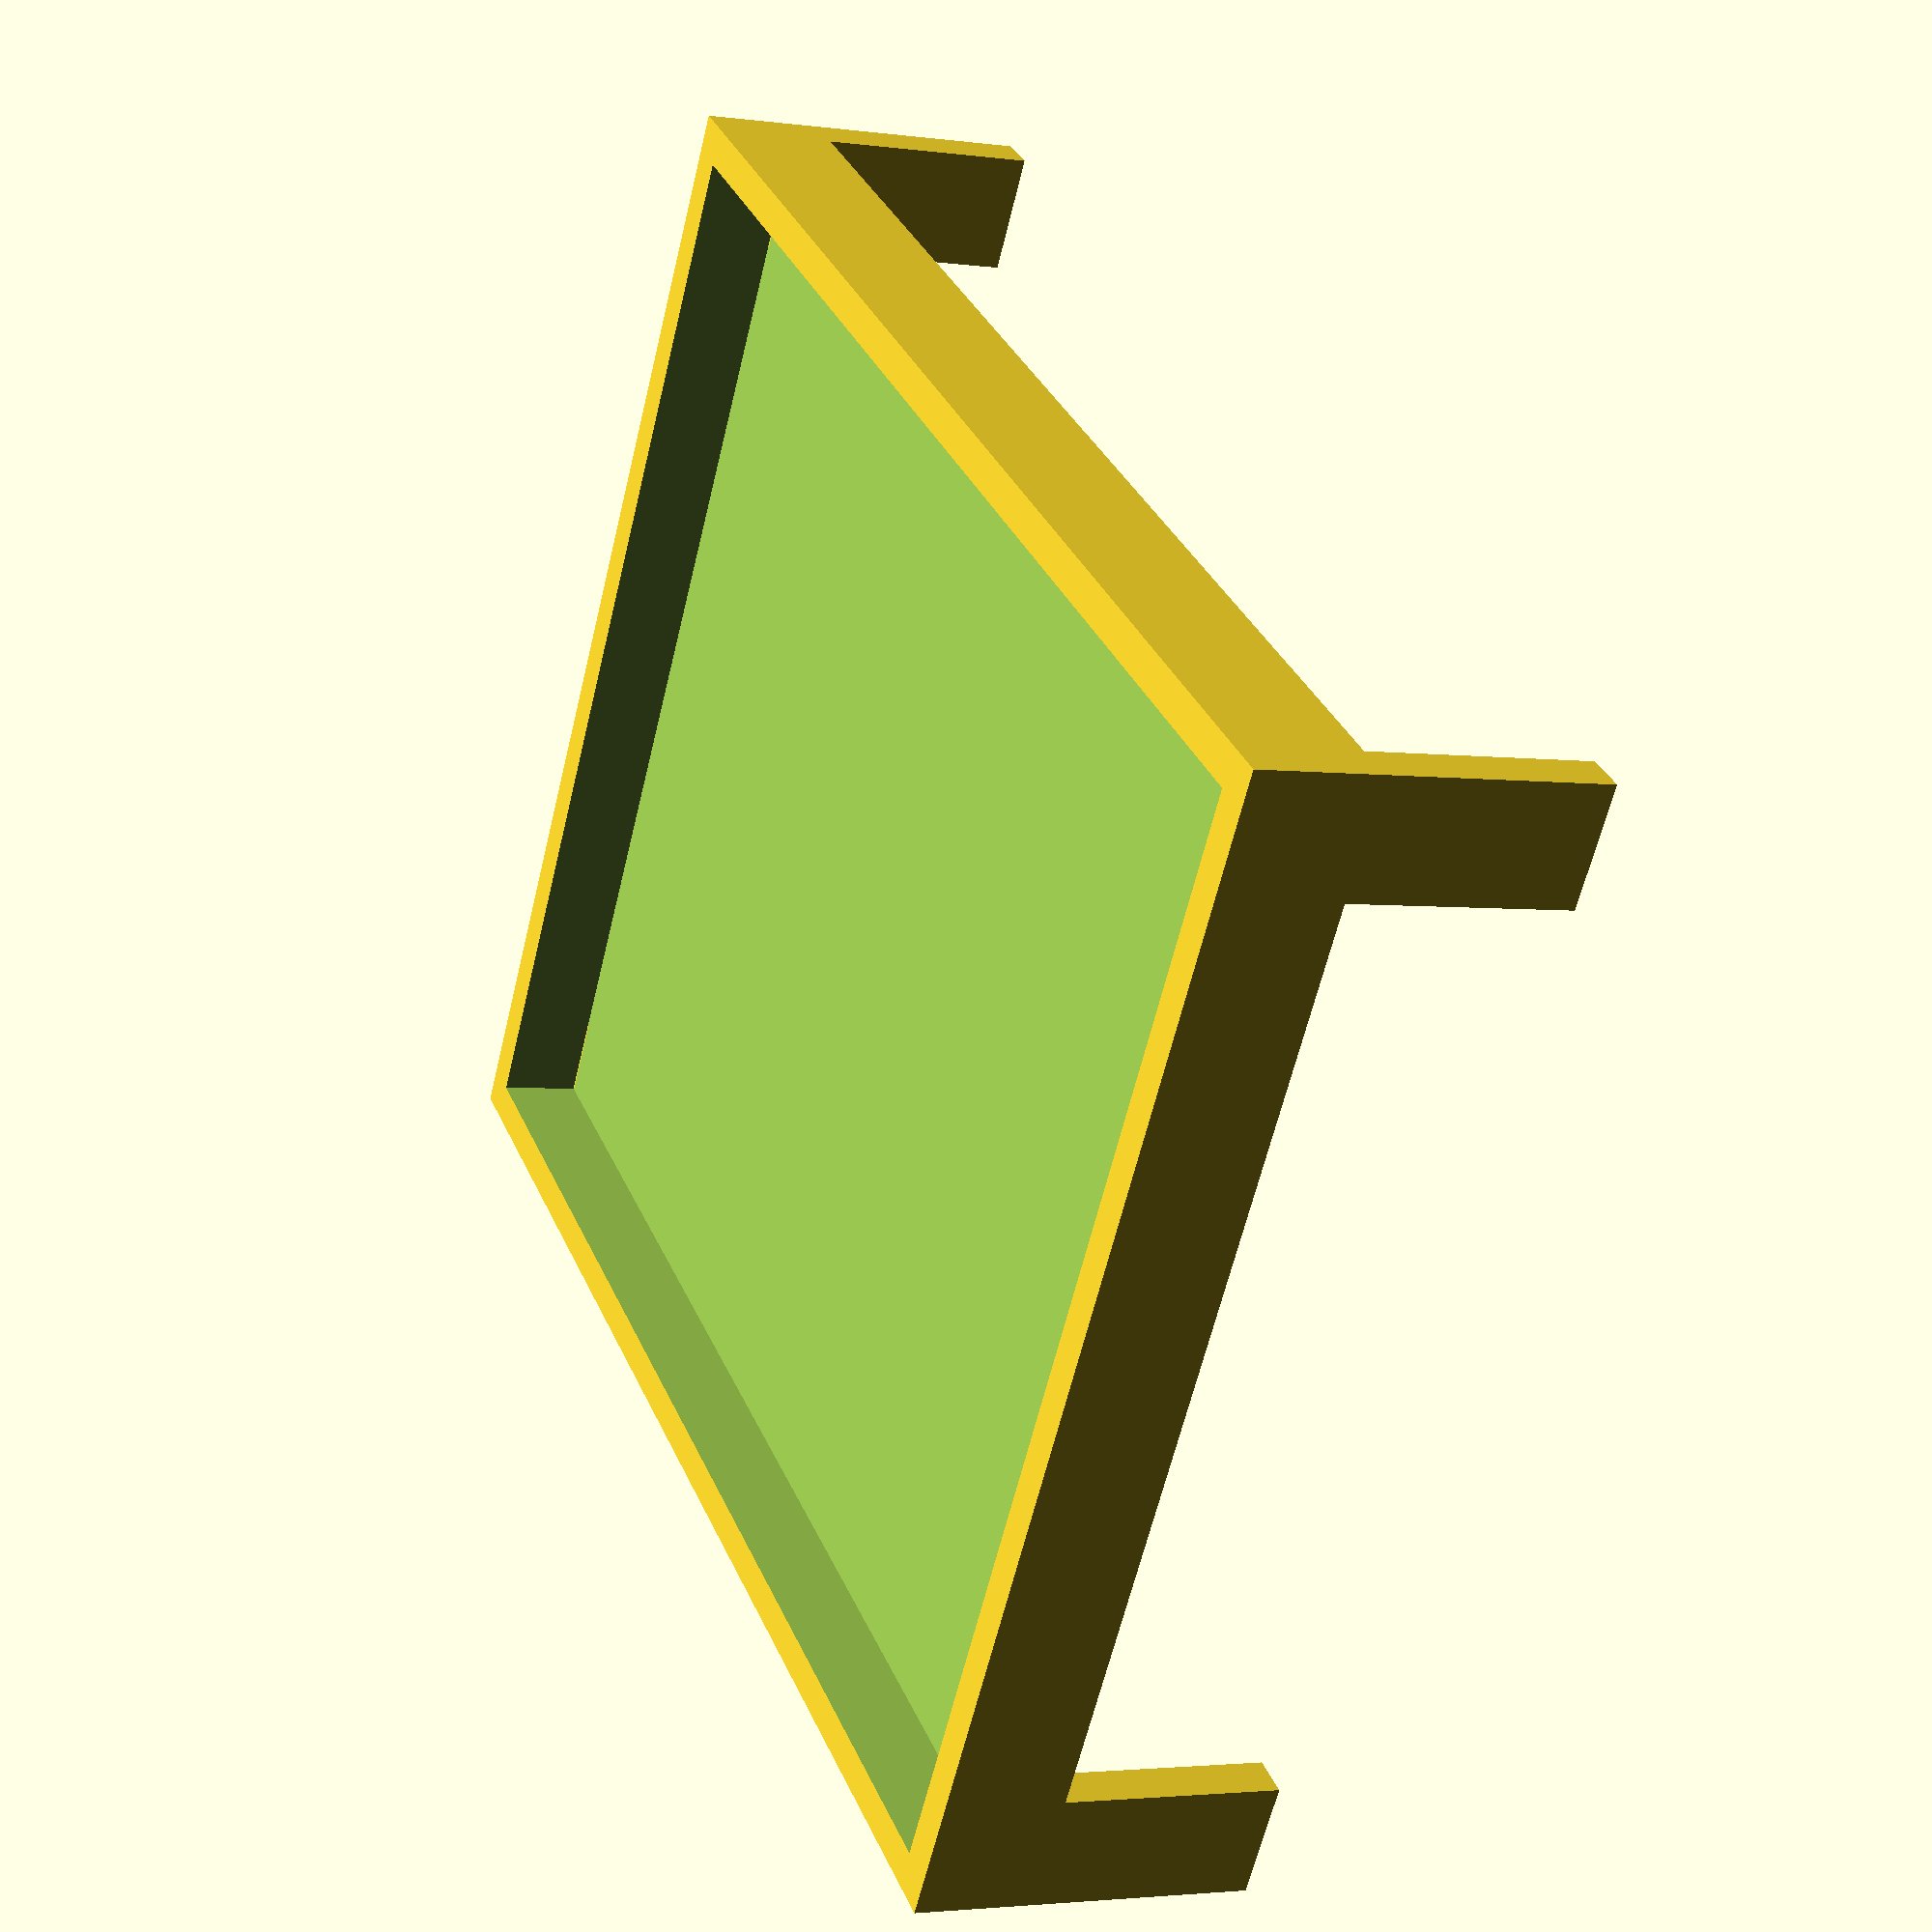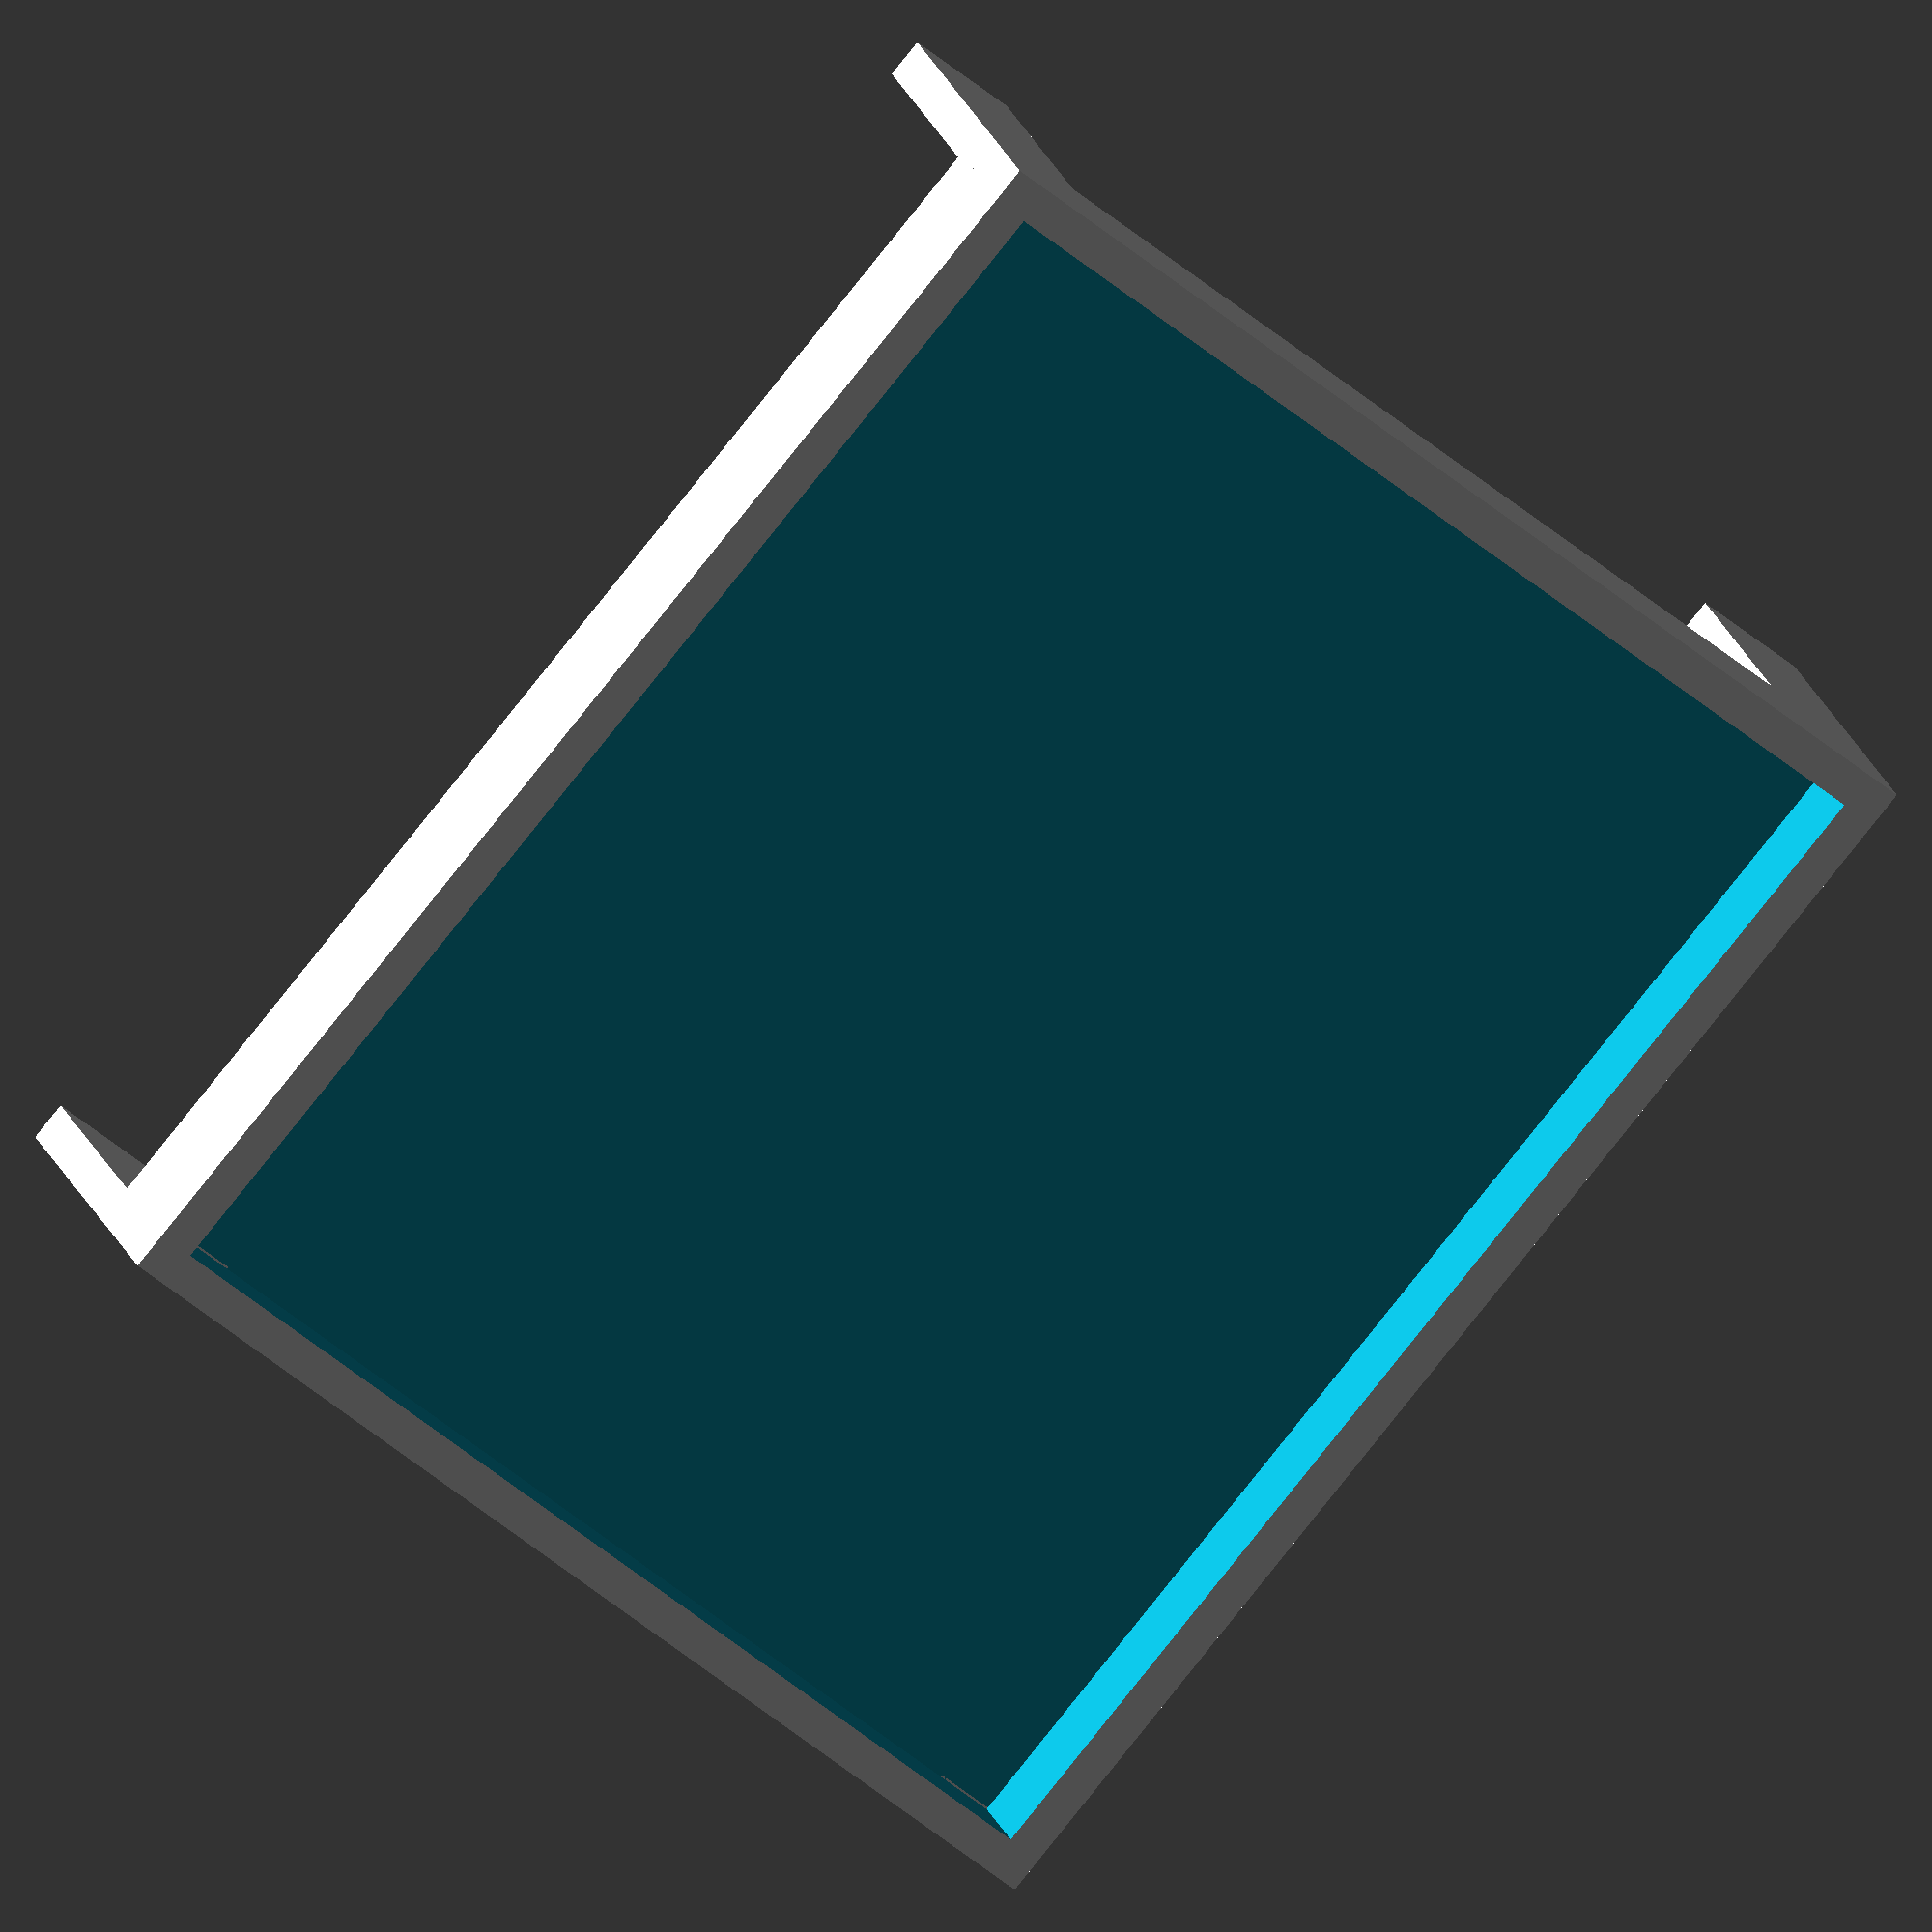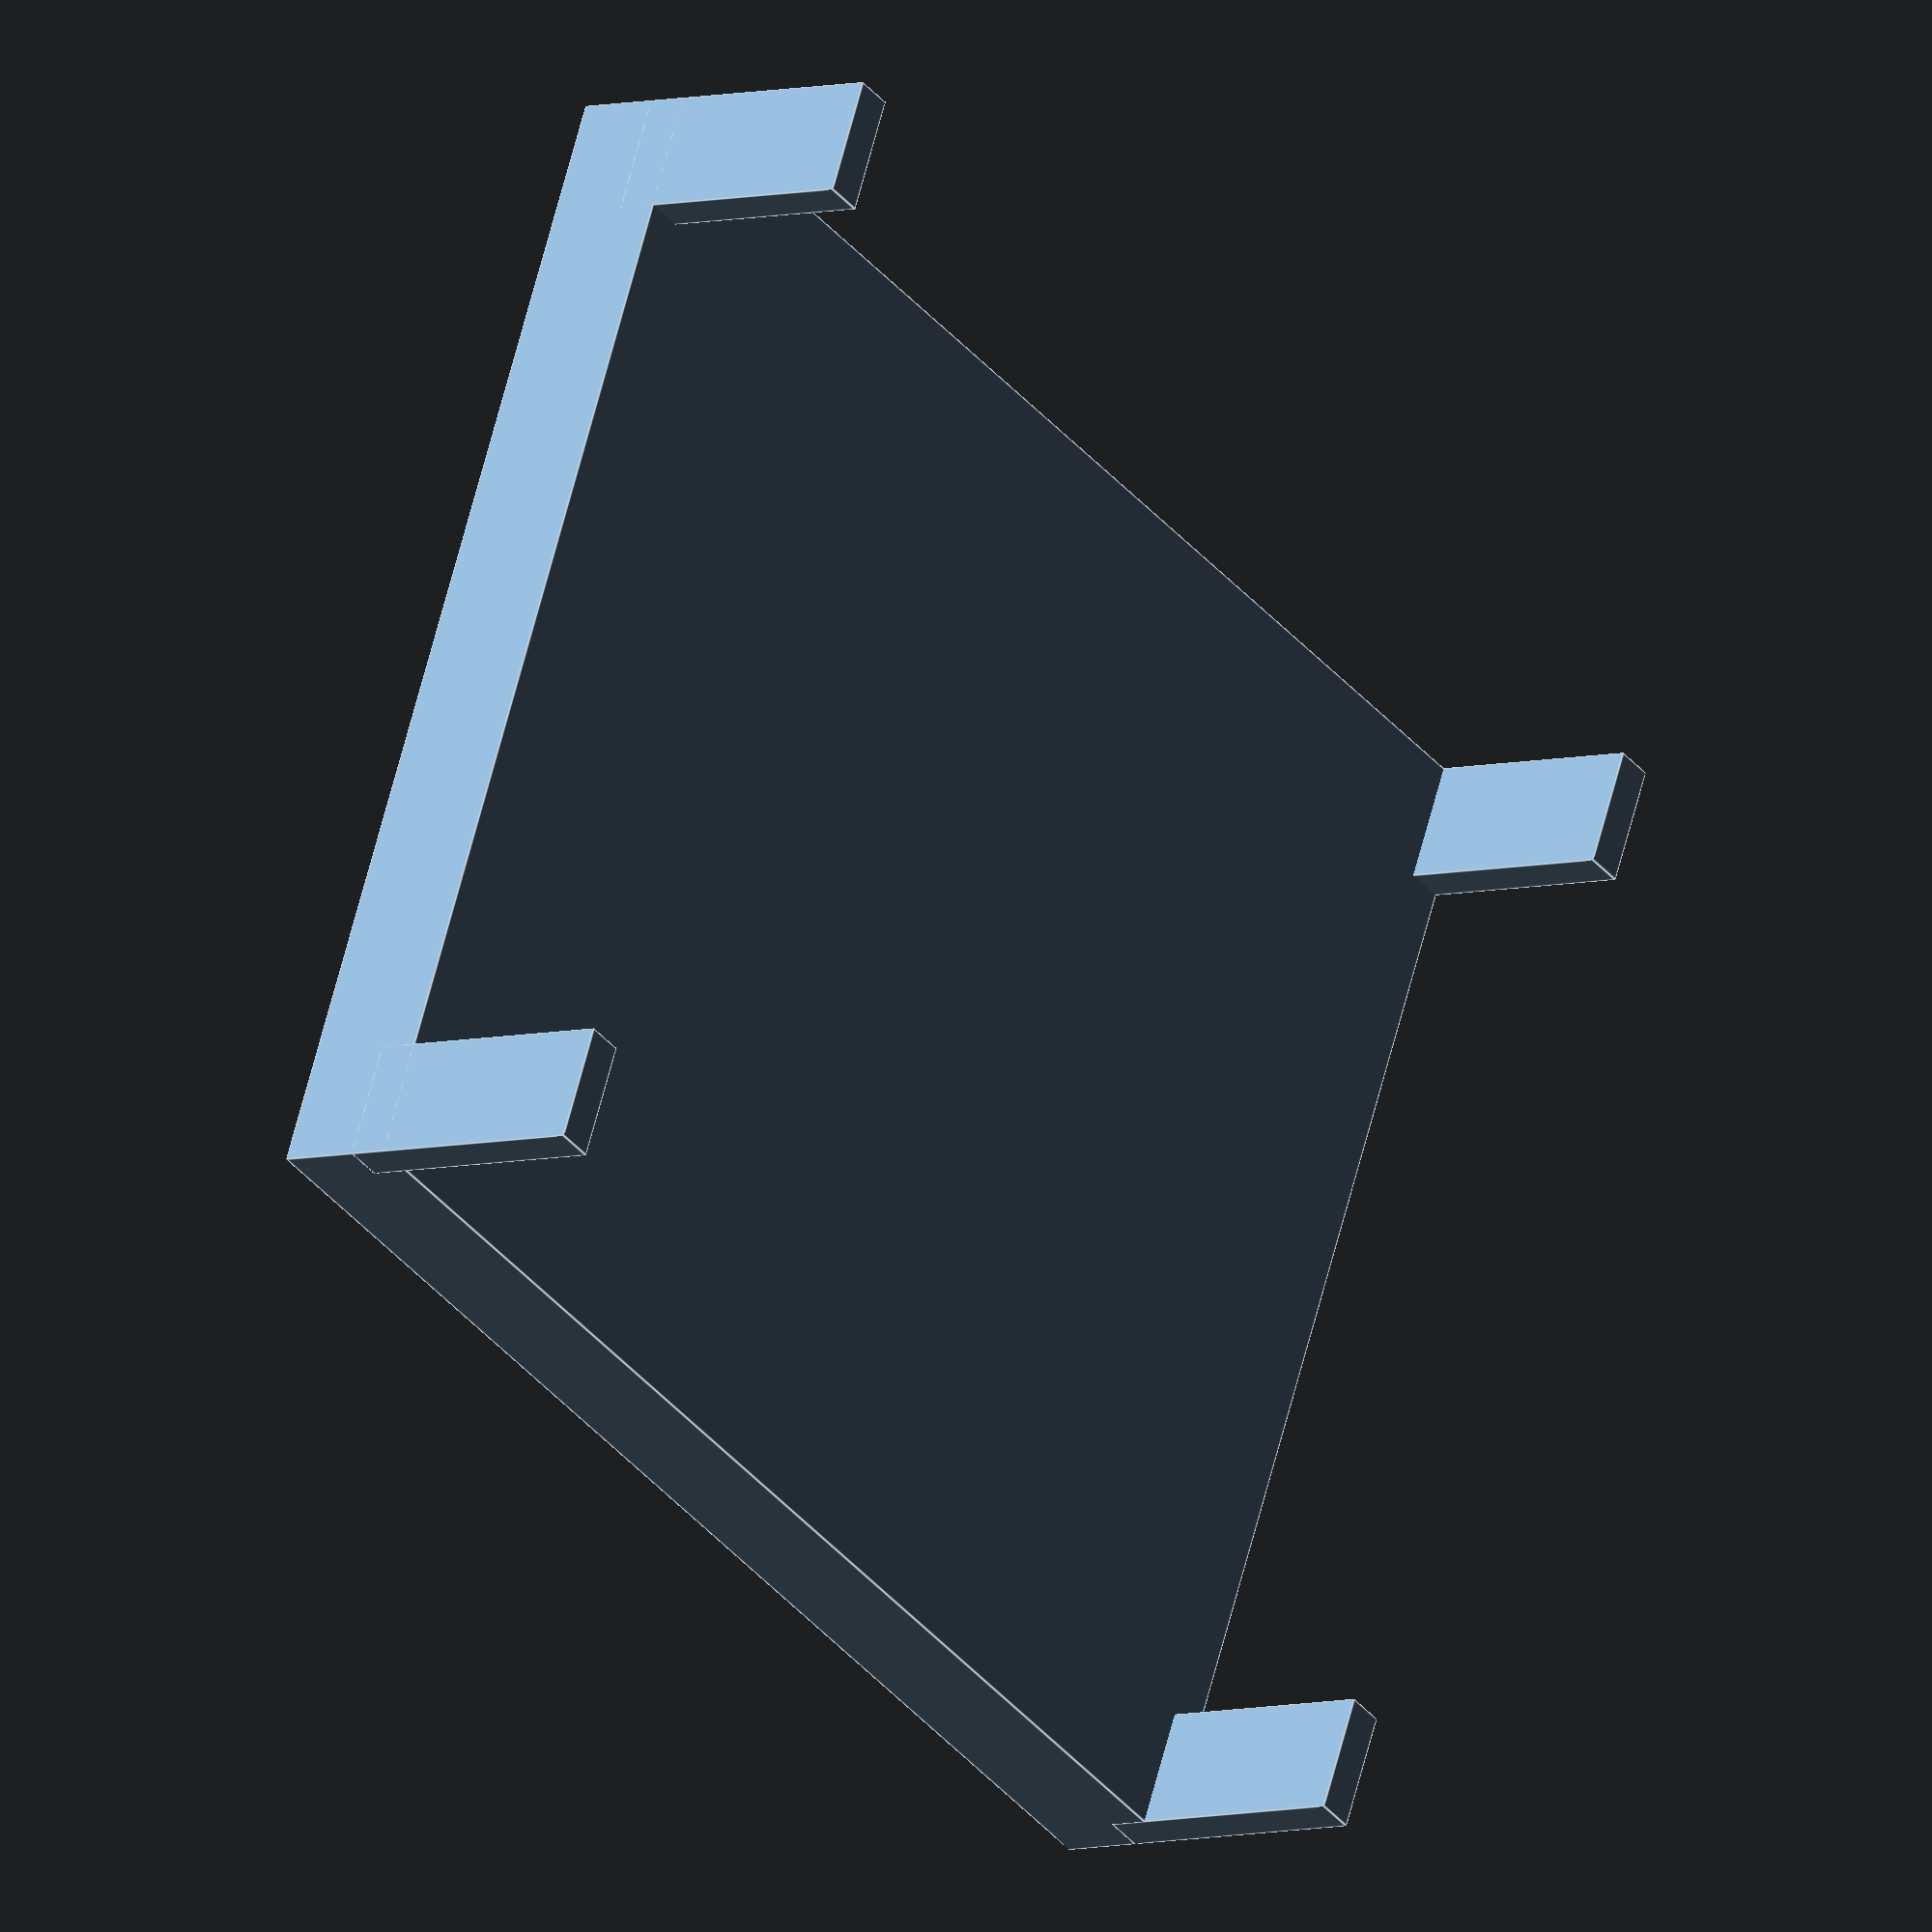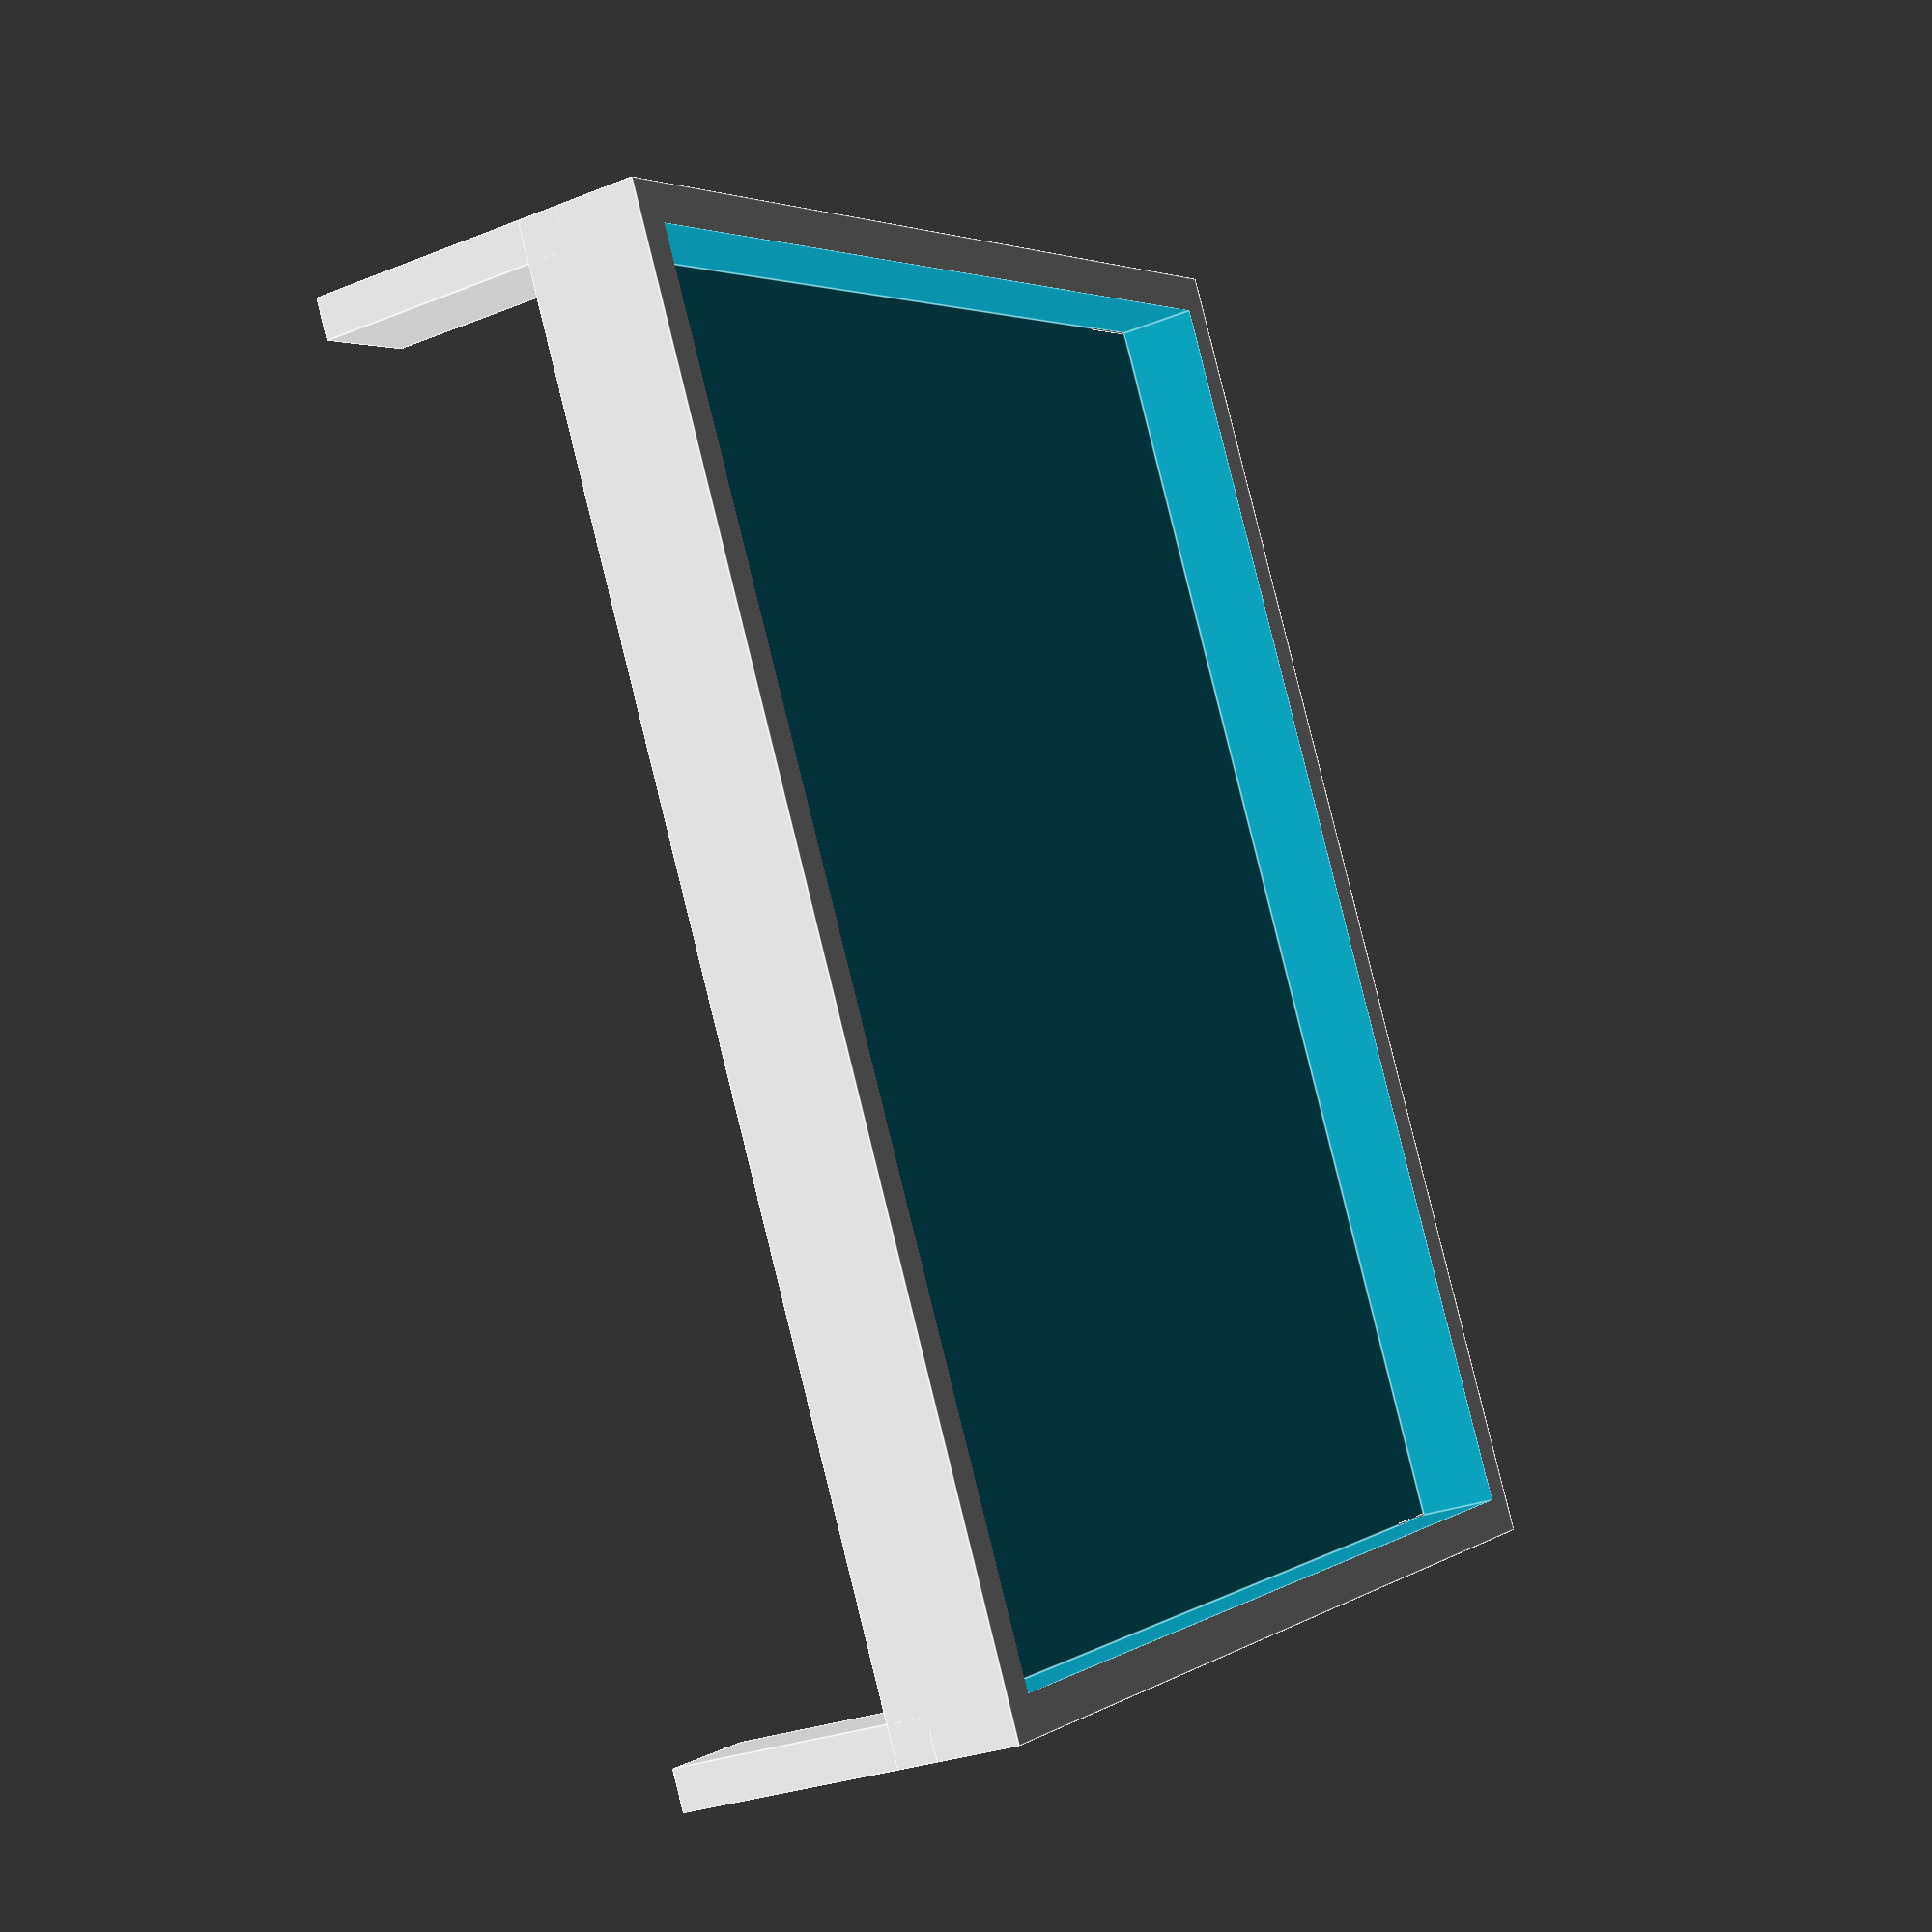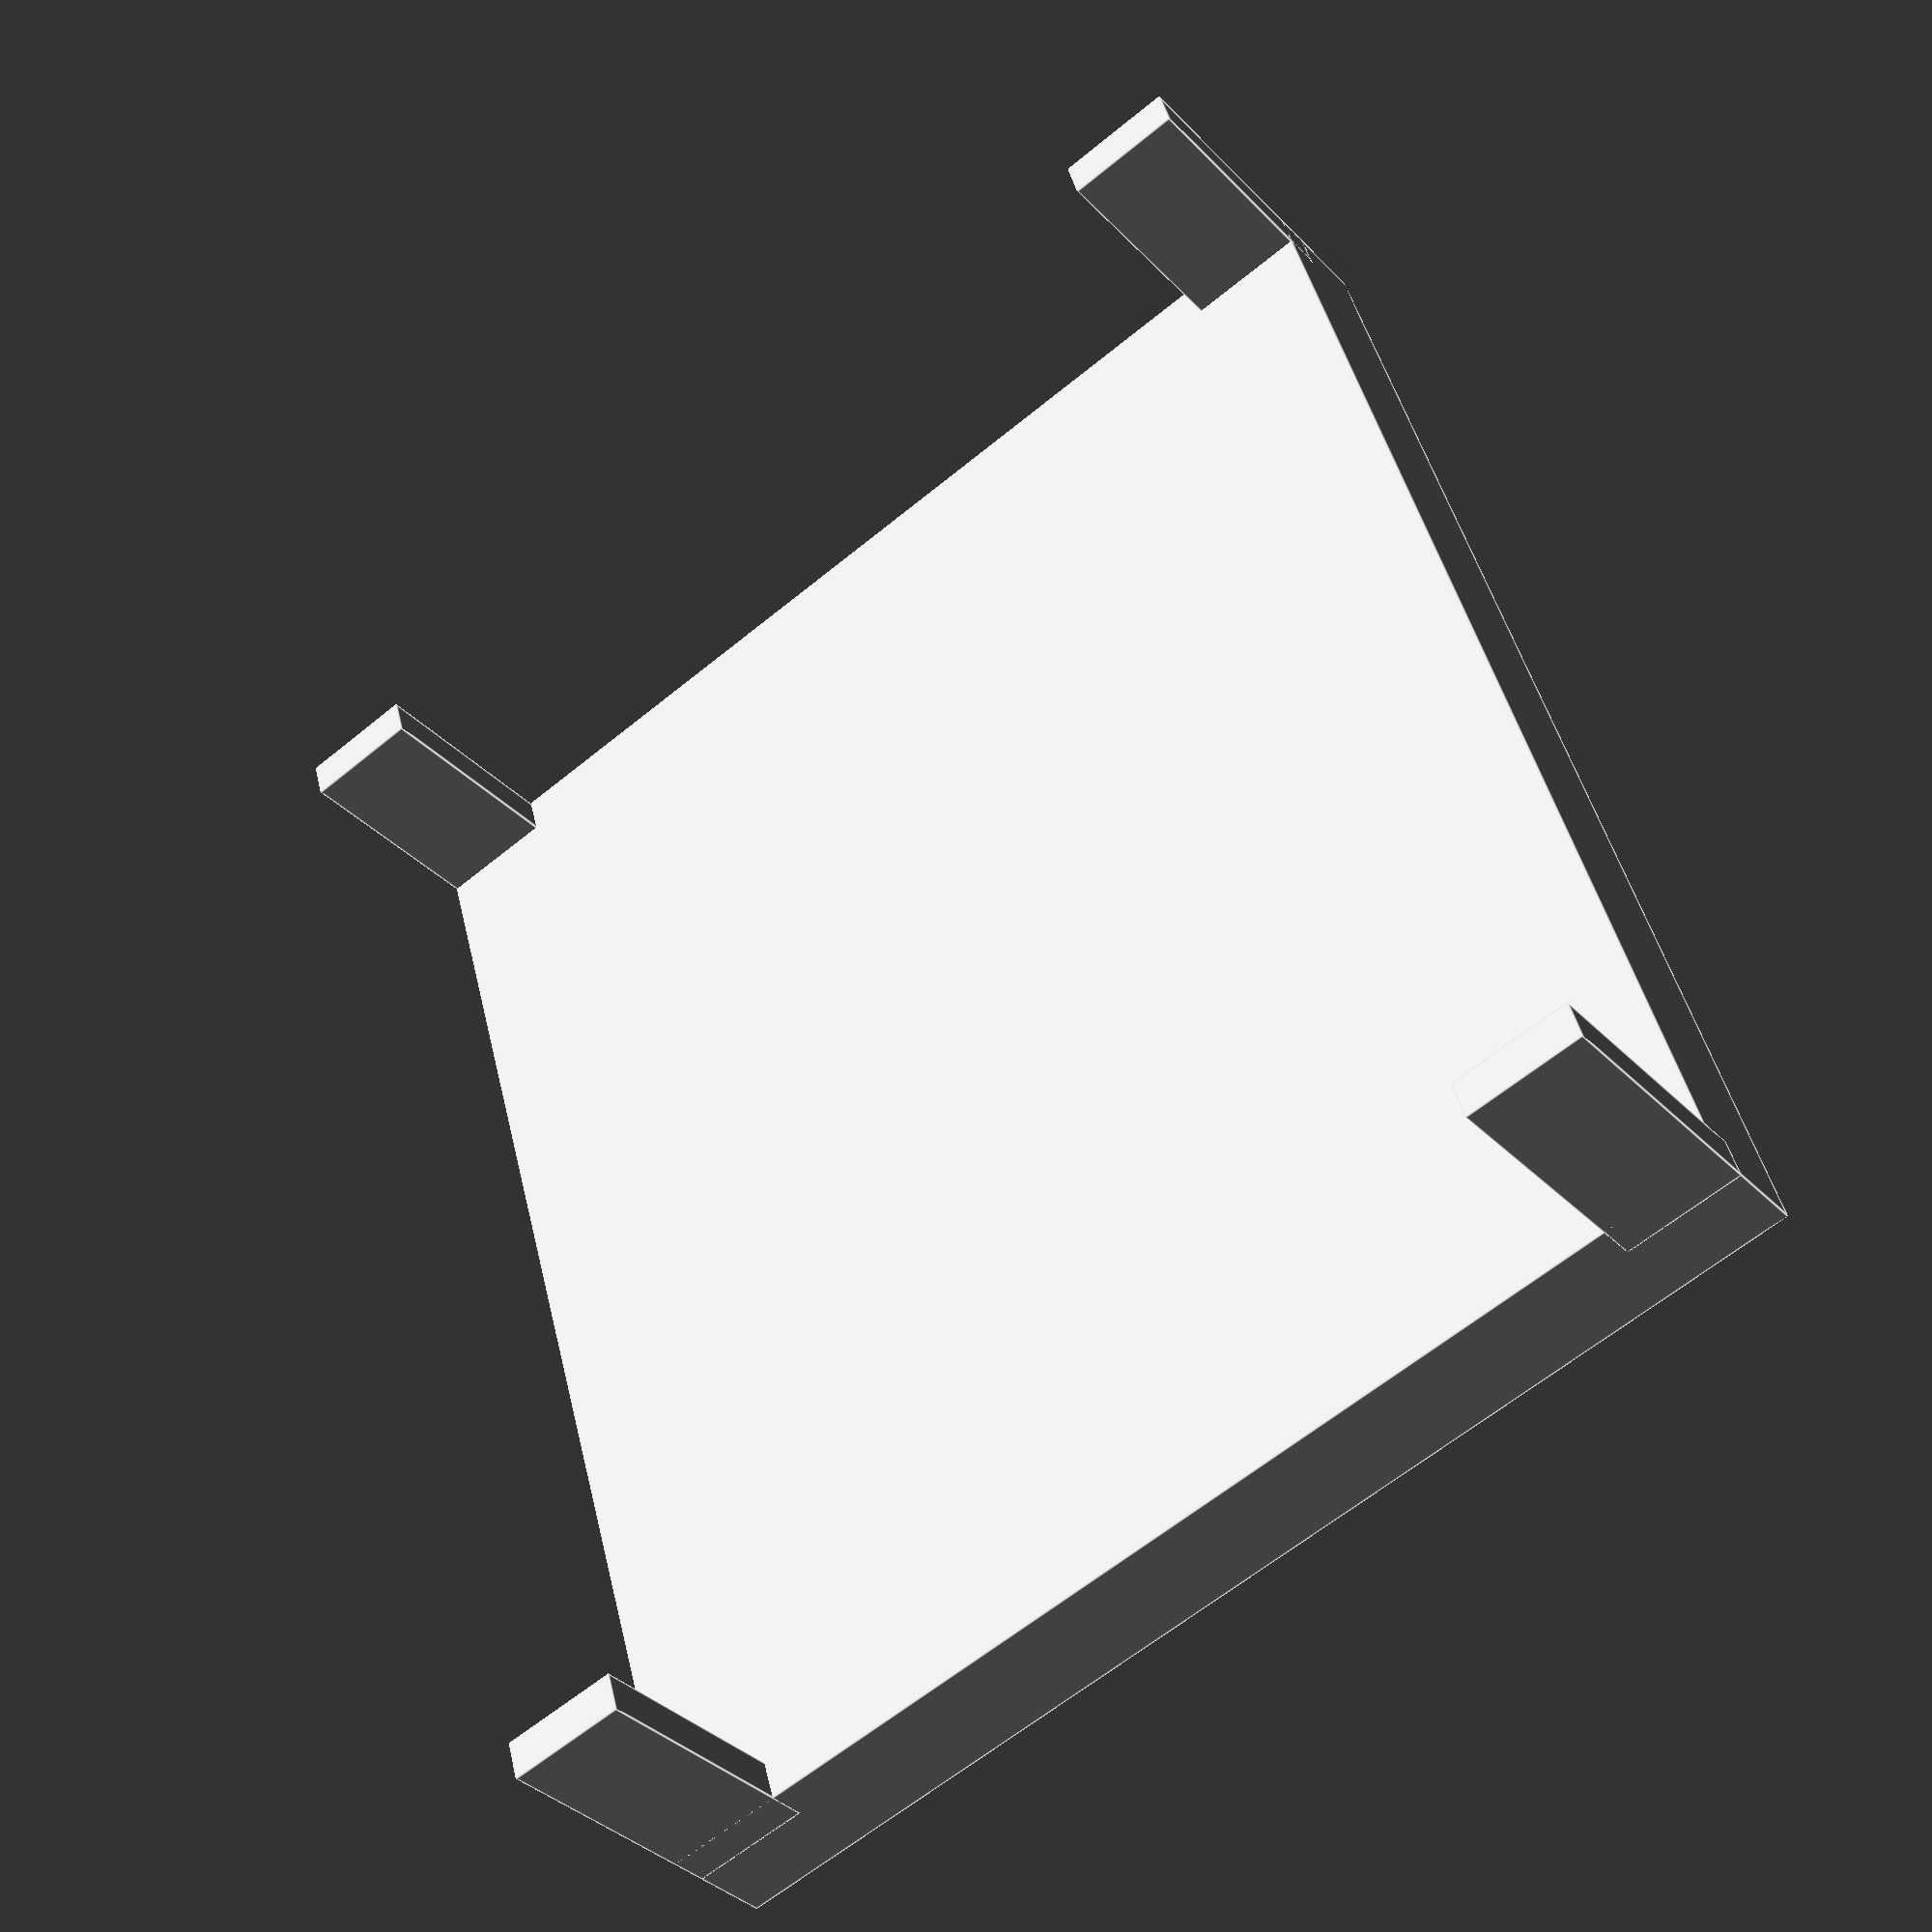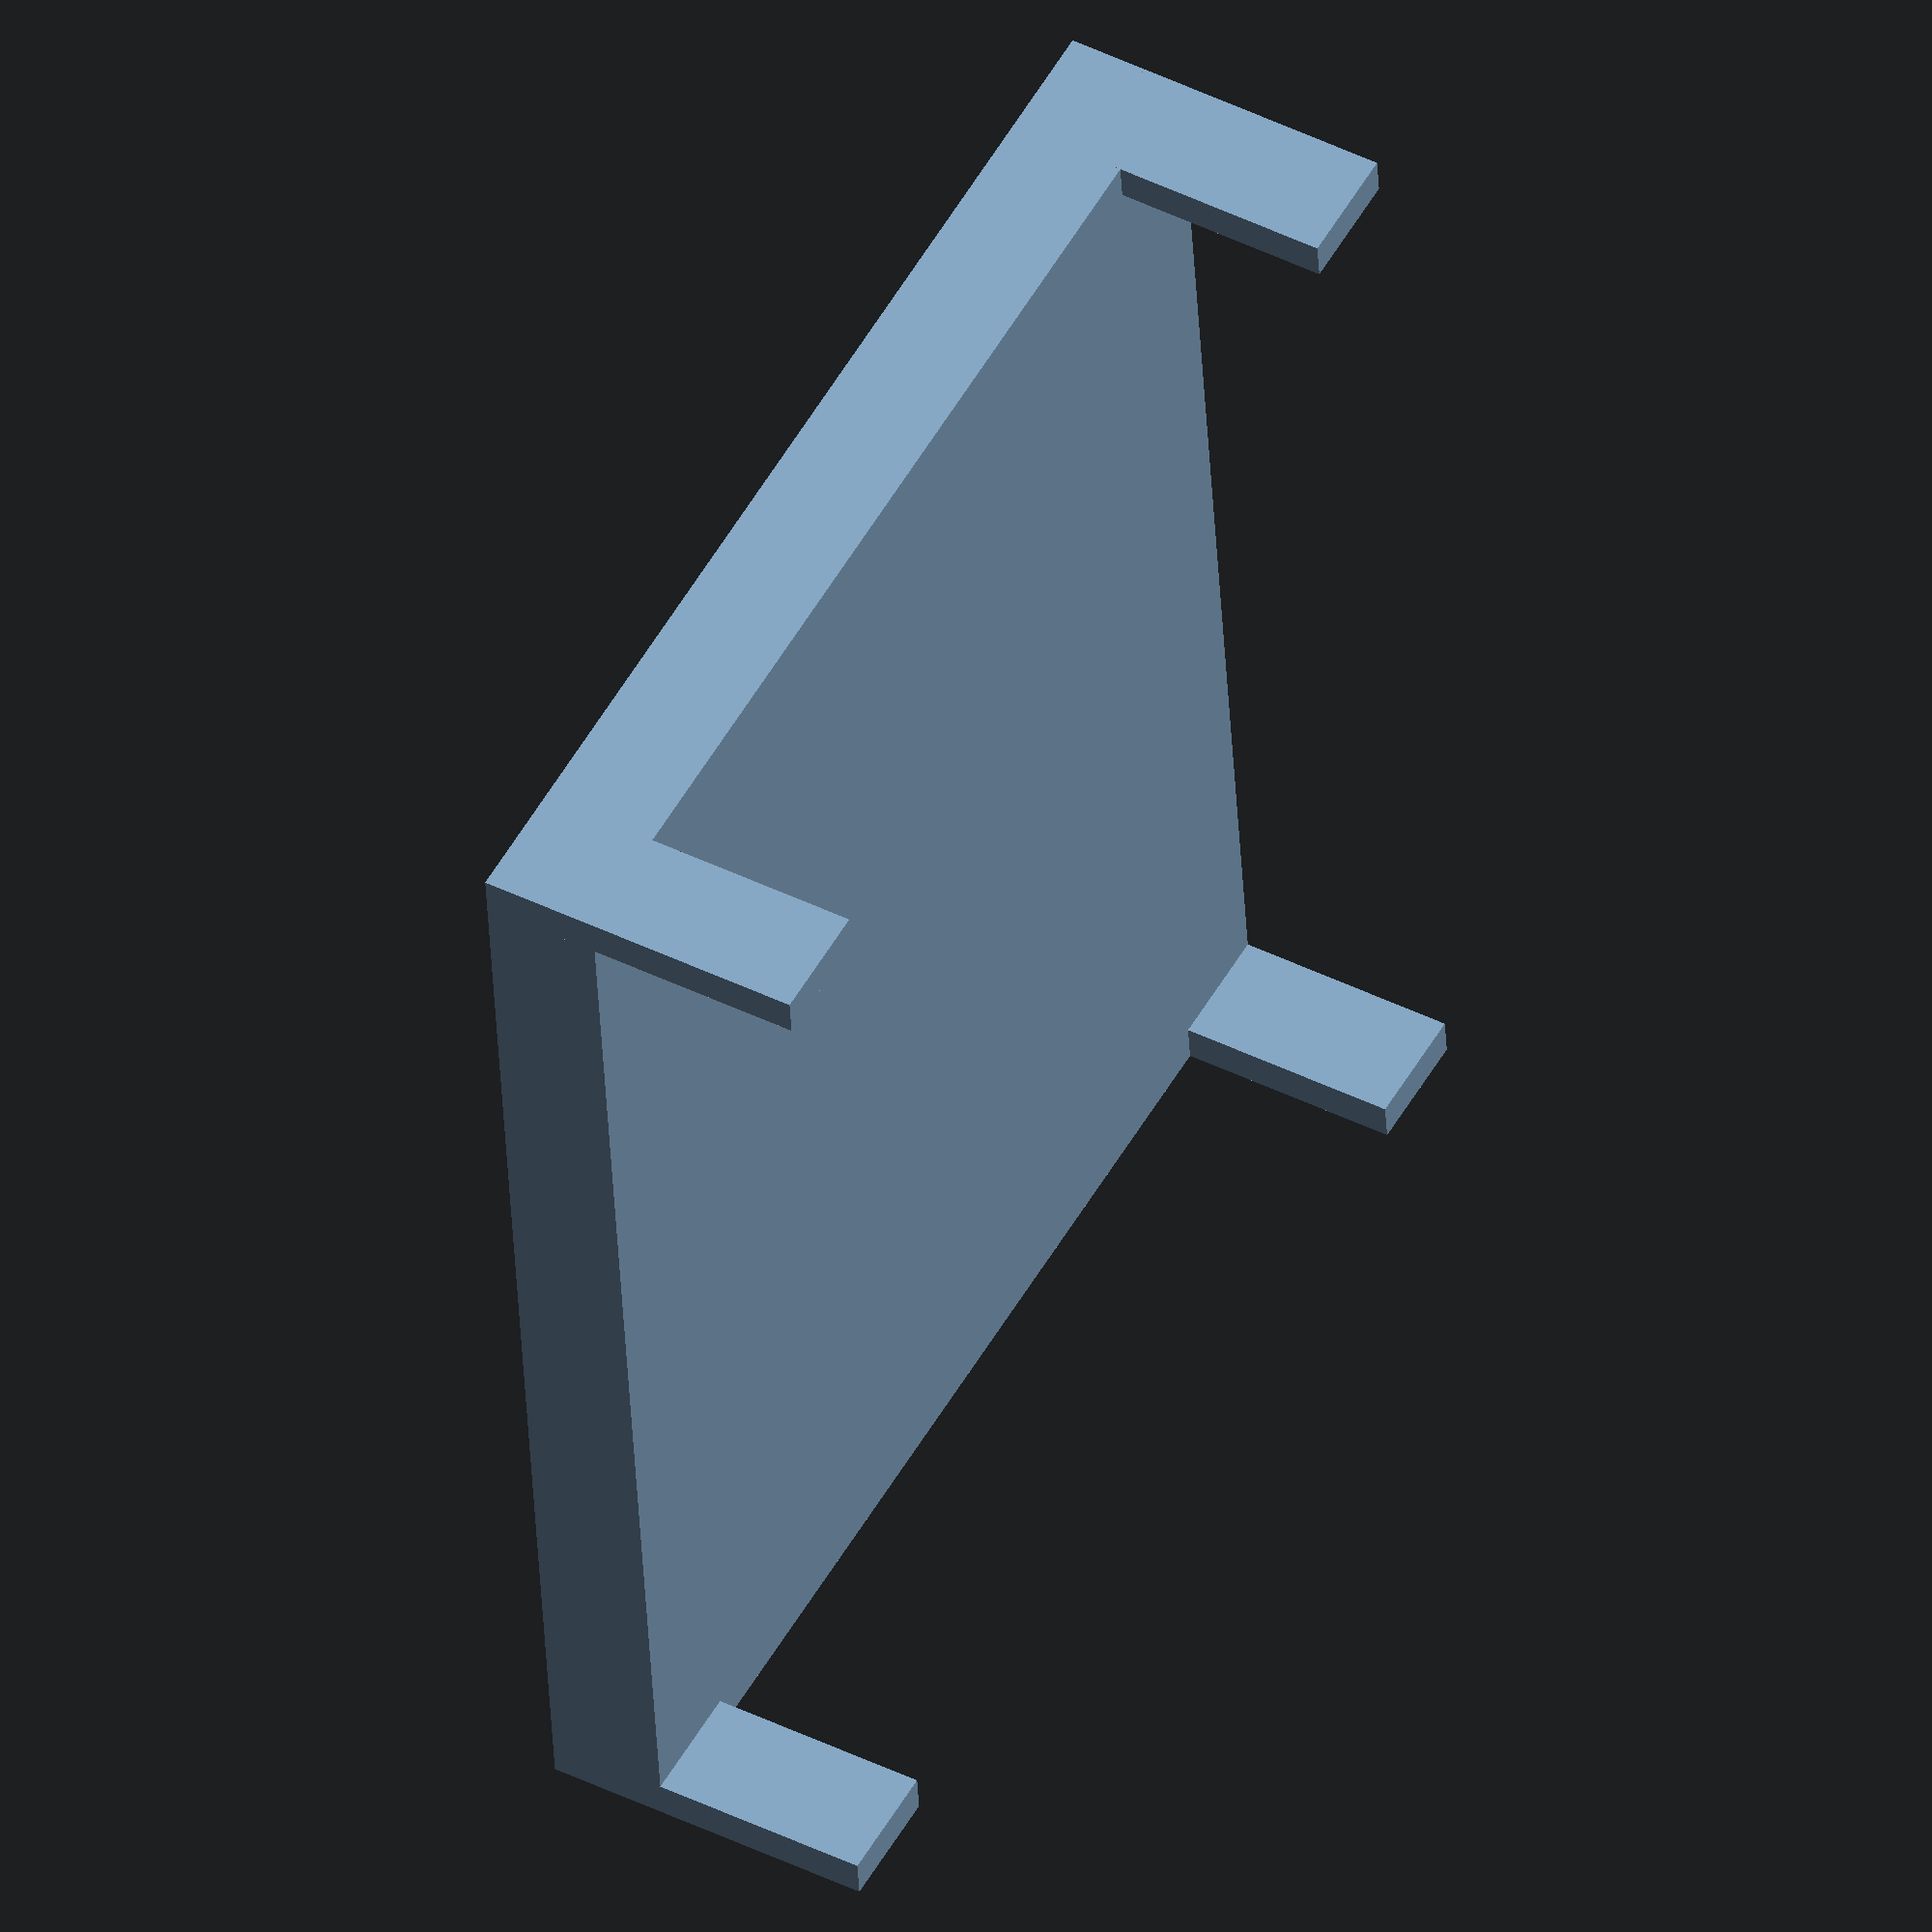
<openscad>
psuBoardWidth=55;
psuBoardHeight=65;
wallThickness=2;

portSize=6;
cableM = 3;

function pcbToCaseX(pcb) = pcb;
function pcbToCaseY(pcb) = psuBoardHeight - pcb;

containerHeight=22;

legHeight = 13;

translate([psuBoardWidth + 10, 0, 0]) {
    difference() {
        translate([-1 * wallThickness, -1 * wallThickness, -wallThickness]) {
            cube([2 * wallThickness + psuBoardWidth, 2 * wallThickness + psuBoardHeight, 3 * wallThickness]);
        }
        translate([-0.1, -0.1,0]) {
            cube([psuBoardWidth + 0.2, psuBoardHeight + 0.2,2 * wallThickness + 0.01]);
        }
    }
    translate([-wallThickness, -1 * wallThickness, -legHeight]) {
        cube([wallThickness * 3, wallThickness, legHeight]);
    }
    translate([psuBoardWidth - 2 * wallThickness, -1 * wallThickness, -legHeight]) {
        cube([wallThickness * 3, wallThickness, legHeight]);
    }

    translate([-wallThickness, psuBoardHeight + 0 * wallThickness, -legHeight]) {
        cube([wallThickness * 3, wallThickness, legHeight]);
    }
    translate([psuBoardWidth - 2 * wallThickness, psuBoardHeight + 0 * wallThickness, -legHeight]) {
        cube([wallThickness * 3, wallThickness, legHeight]);
    }
}

</openscad>
<views>
elev=2.7 azim=303.3 roll=64.9 proj=p view=wireframe
elev=337.3 azim=40.7 roll=342.9 proj=o view=solid
elev=186.5 azim=65.9 roll=52.7 proj=o view=edges
elev=208.5 azim=332.0 roll=239.1 proj=p view=edges
elev=35.8 azim=196.2 roll=217.1 proj=p view=edges
elev=313.9 azim=5.8 roll=119.2 proj=o view=solid
</views>
